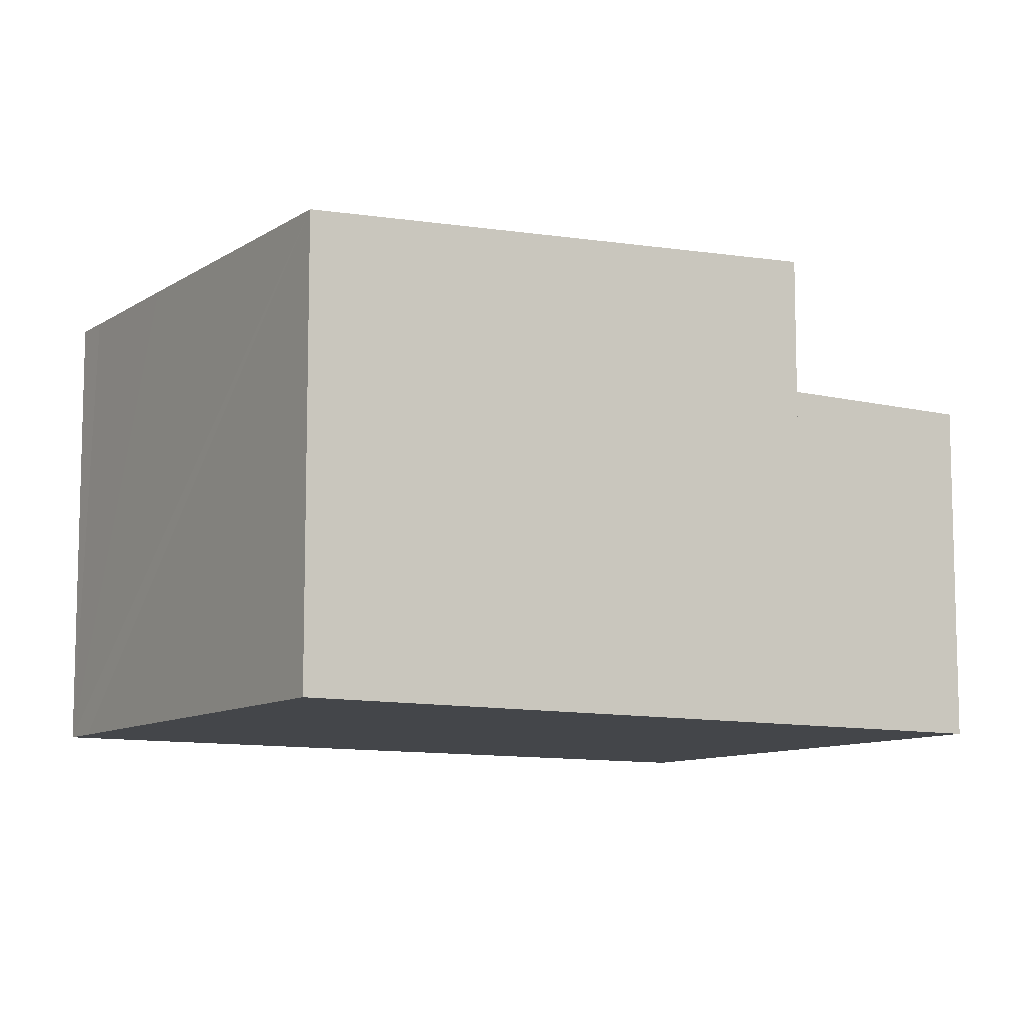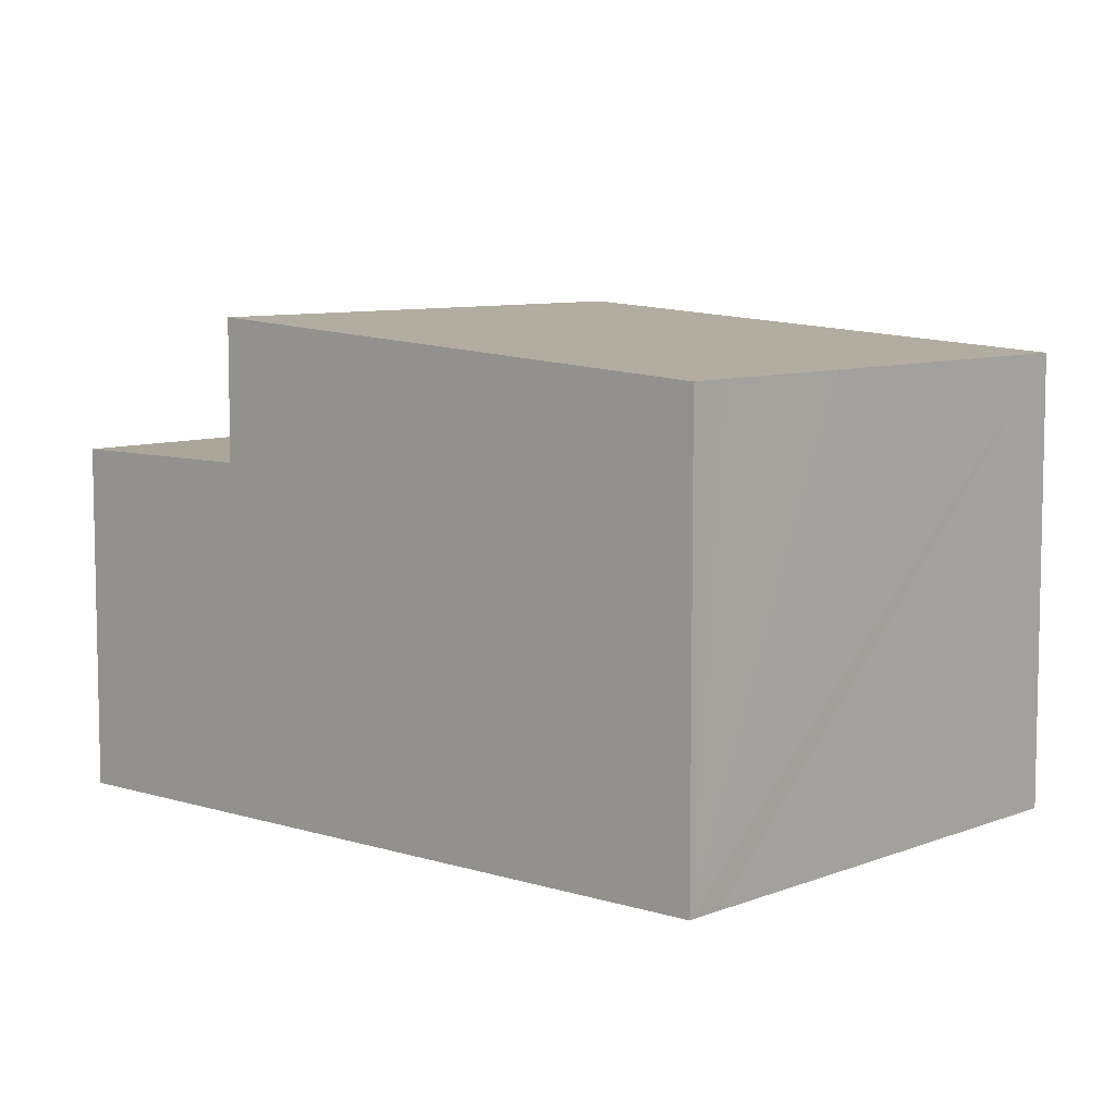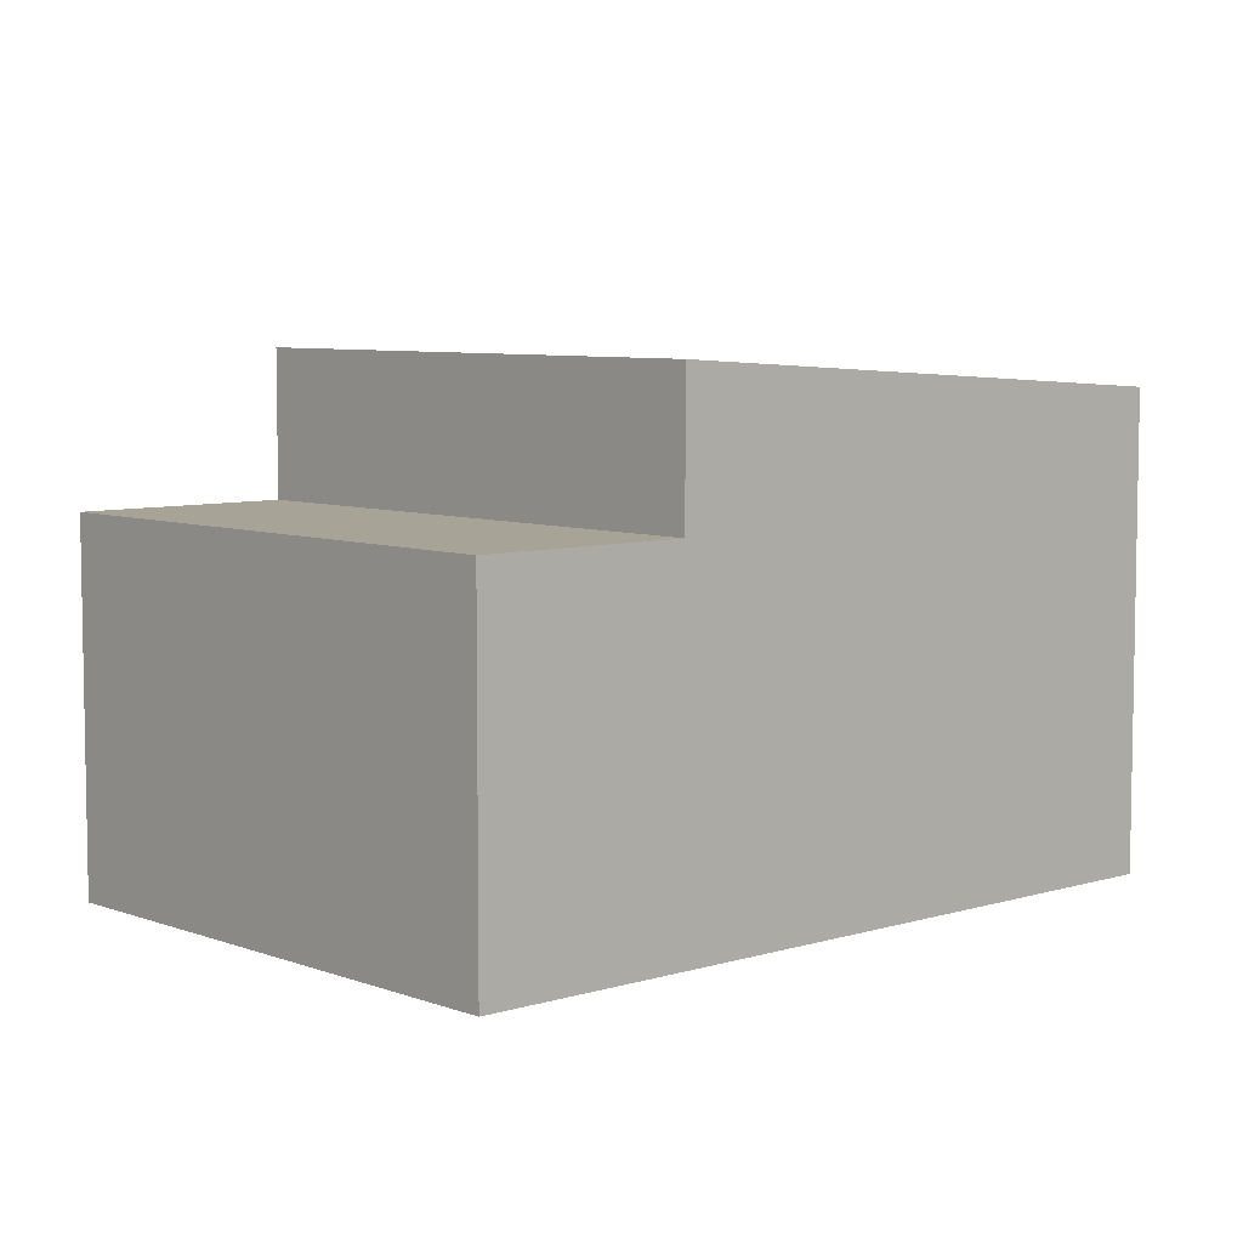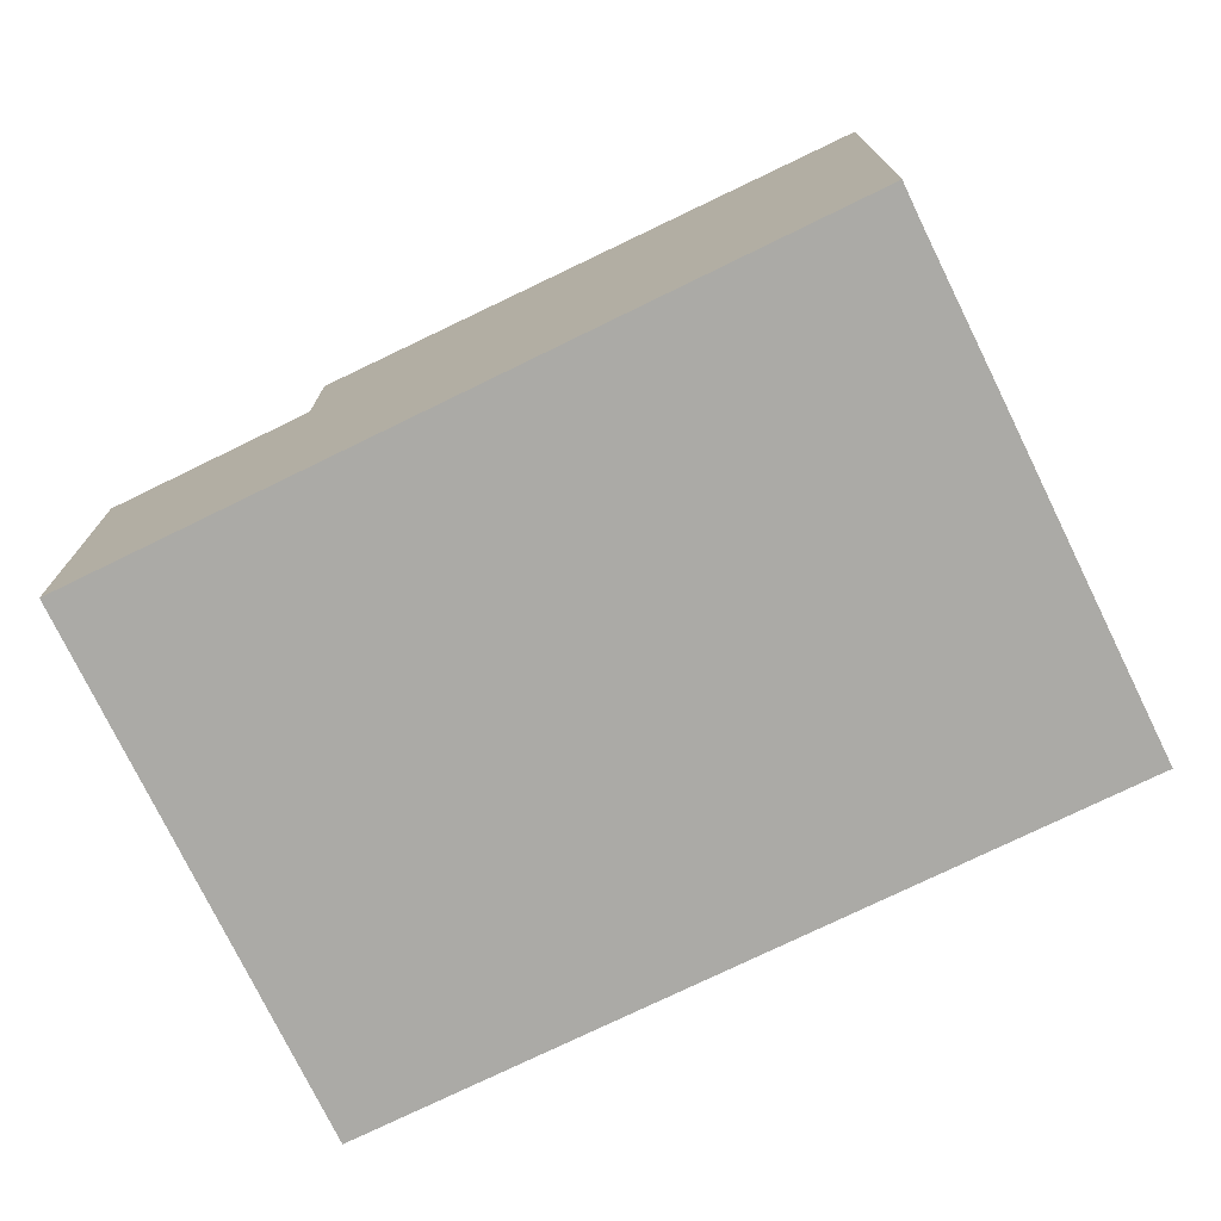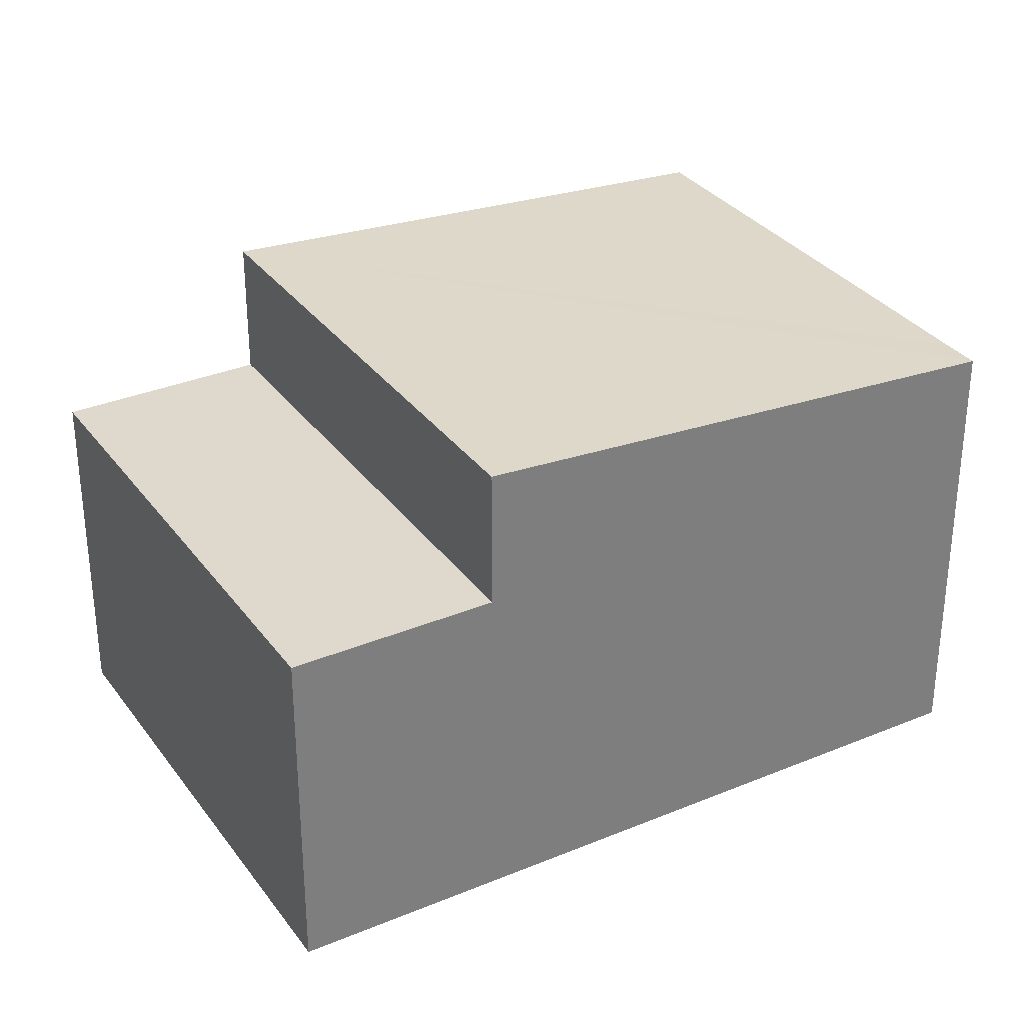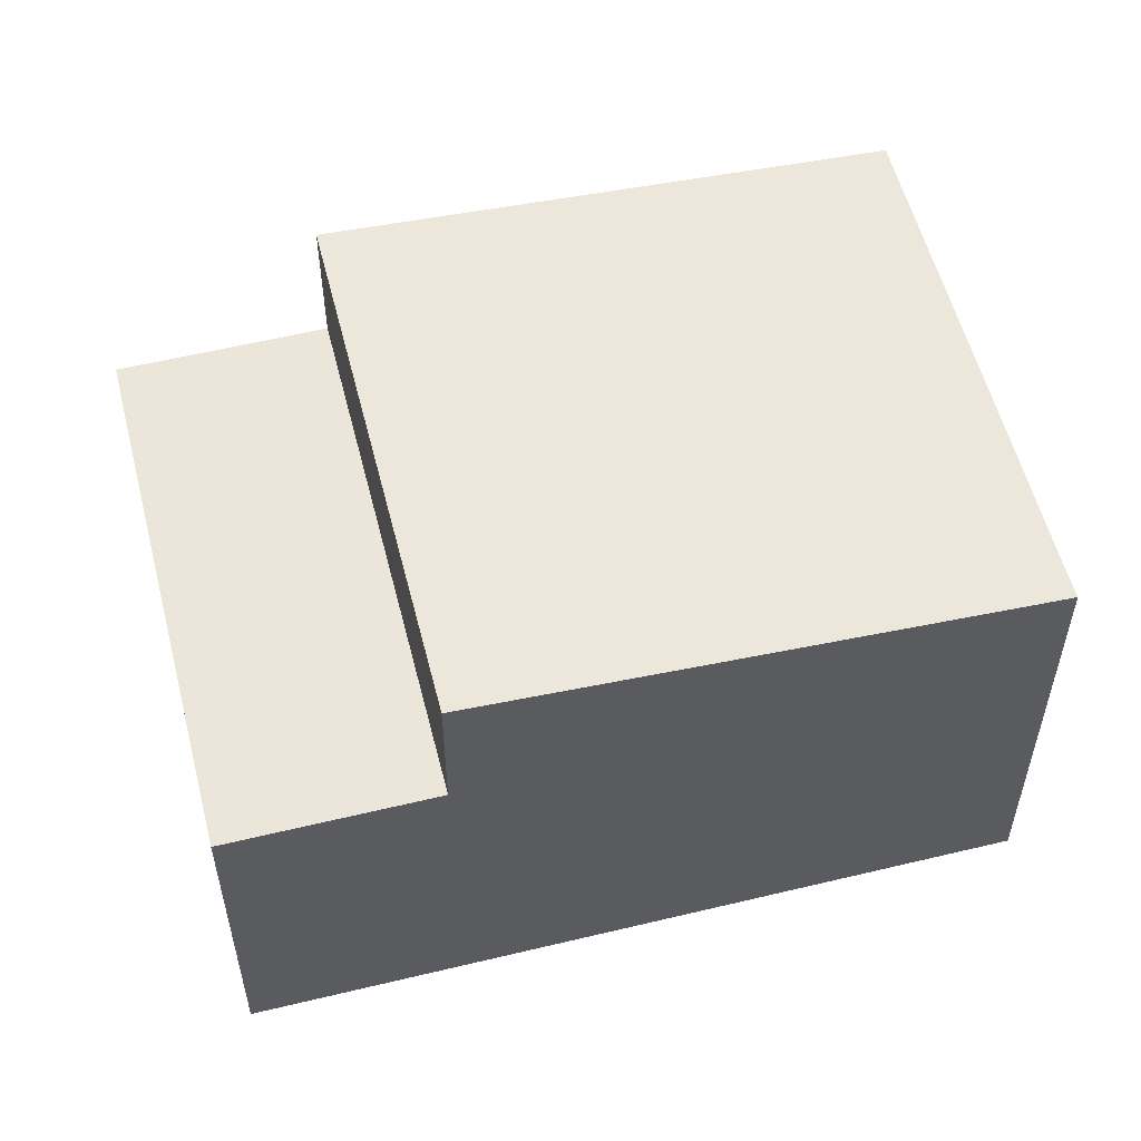
<metadata>
{"format":"obj","ext":"obj","renderer":"f3d","projection":"perspective","resolution":1024,"background":"white","views":[{"elev":-9.8,"azim":-147.8,"up":"+Y"},{"elev":7.8,"azim":105.9,"up":"+Y"},{"elev":6.7,"azim":21.9,"up":"+Y"},{"elev":-75.7,"azim":90.2,"up":"+Y"},{"elev":32.2,"azim":34.0,"up":"+Y"},{"elev":56.1,"azim":50.0,"up":"+Y"}]}
</metadata>
<code>
v  0 8.66 5.303e-16
v  14.52 8.66 1.163
v  2.288 8.66 -4.758
v  12.22 8.66 5.915
v  0 0 0
v  12.22 -3.622e-16 5.915
v  14.52 -7.121e-17 1.163
v  2.288 2.913e-16 -4.758
v  2.288 12.15 -4.758
v  16.22 11.27 -13.85
v  8.459 11.27 -17.59
v  19.8 11.27 -12.1
v  20.72 11.27 -11.67
v  14.52 12.15 1.163
v  20.72 7.143e-16 -11.67
v  19.8 7.409e-16 -12.1
v  8.459 1.077e-15 -17.59
v  16.22 8.479e-16 -13.85
g defaultobject
f 1 2 3
f 2 1 4
f 5 4 1
f 4 5 6
f 6 2 4
f 2 6 7
f 7 3 2
f 3 7 8
f 8 1 3
f 1 8 5
f 5 7 6
f 7 5 8
f 9 10 11
f 10 9 12
f 12 9 13
f 13 9 14
f 8 14 9
f 14 8 7
f 7 13 14
f 13 7 15
f 15 12 13
f 12 15 10
f 10 15 11
f 11 15 16
f 11 16 17
f 17 16 18
f 11 8 9
f 8 11 17
f 8 15 7
f 15 8 16
f 16 8 17
f 16 17 18

</code>
